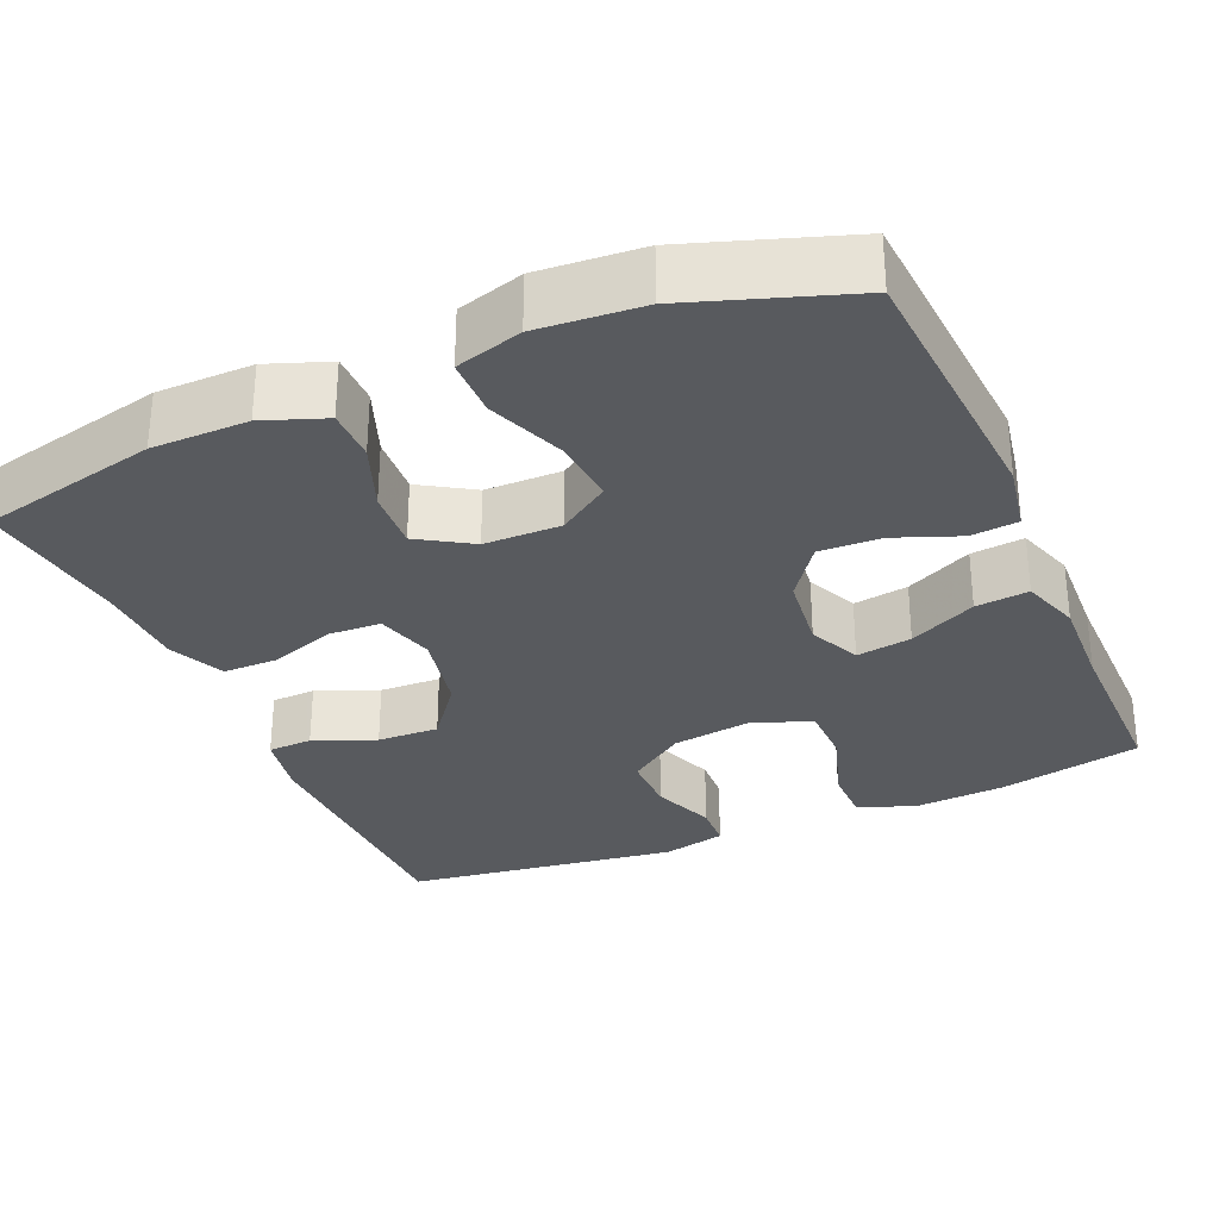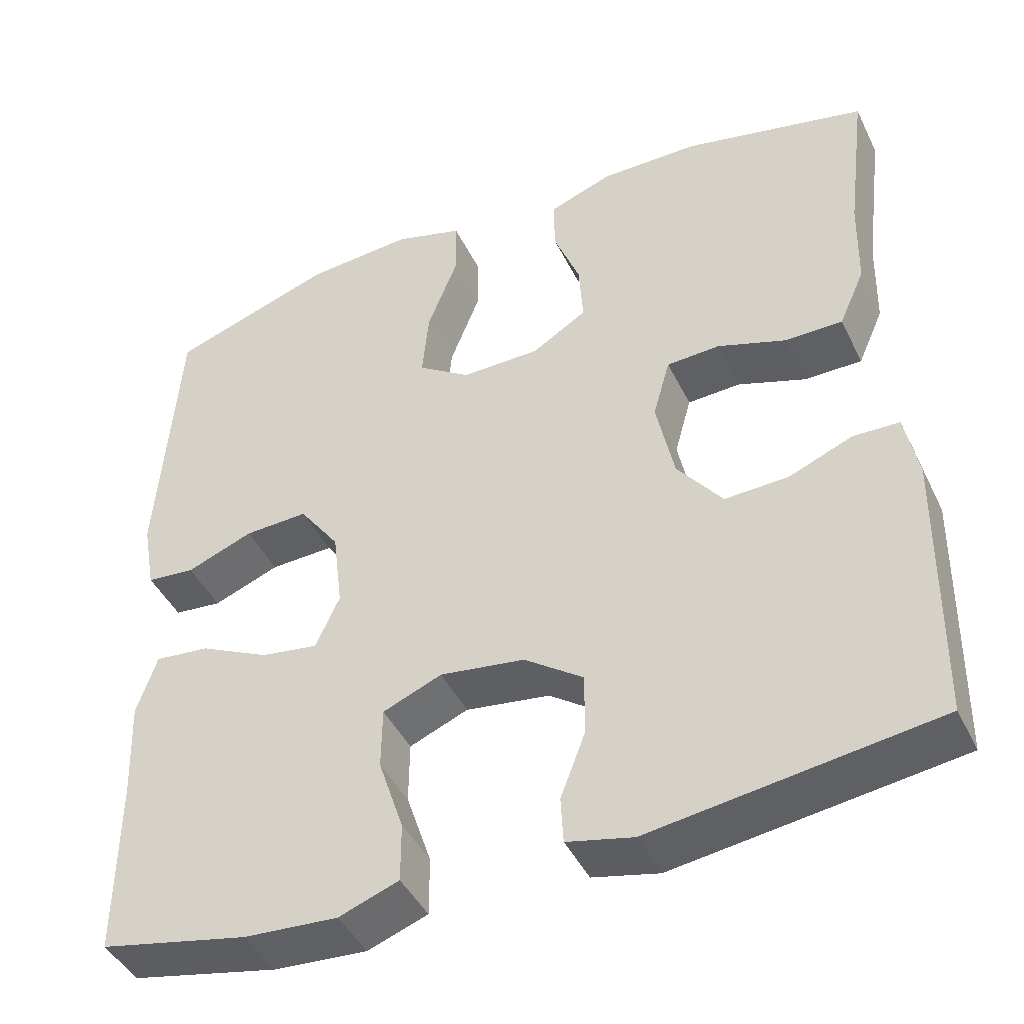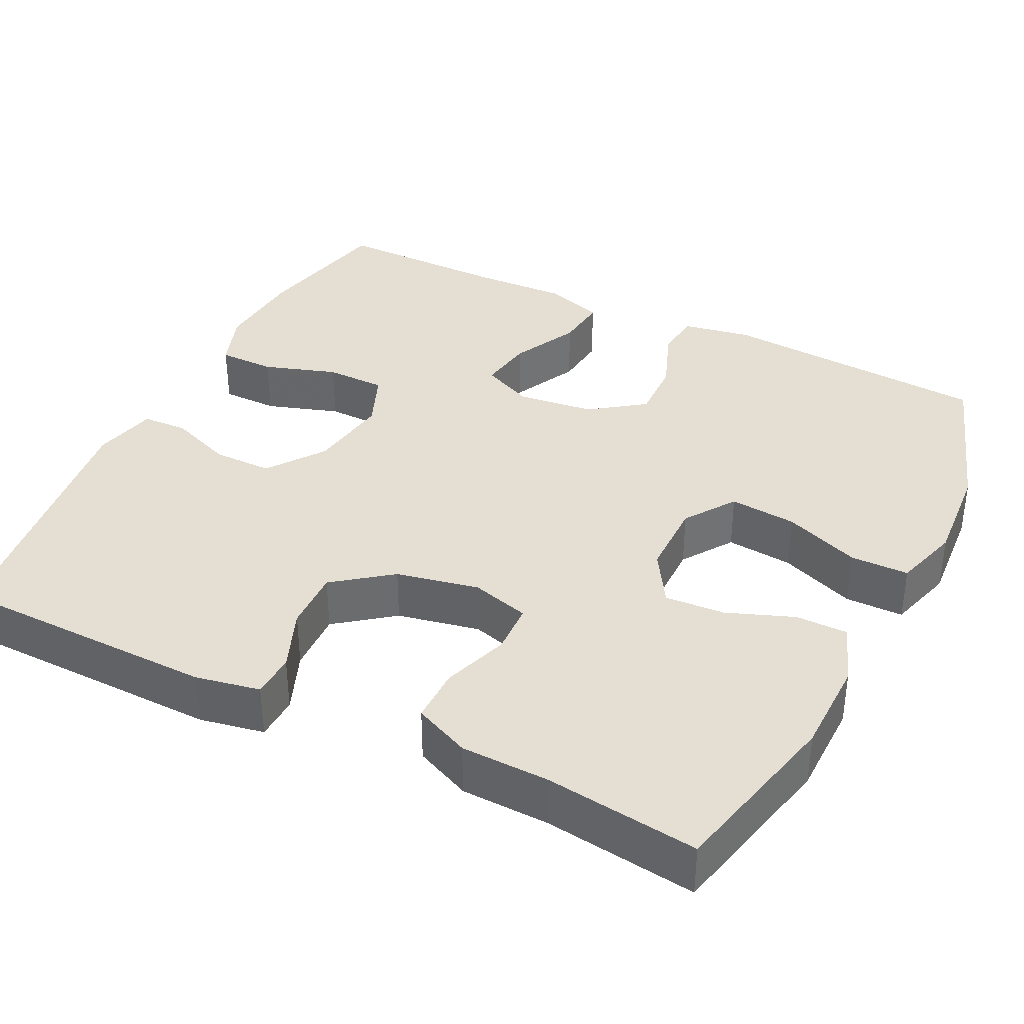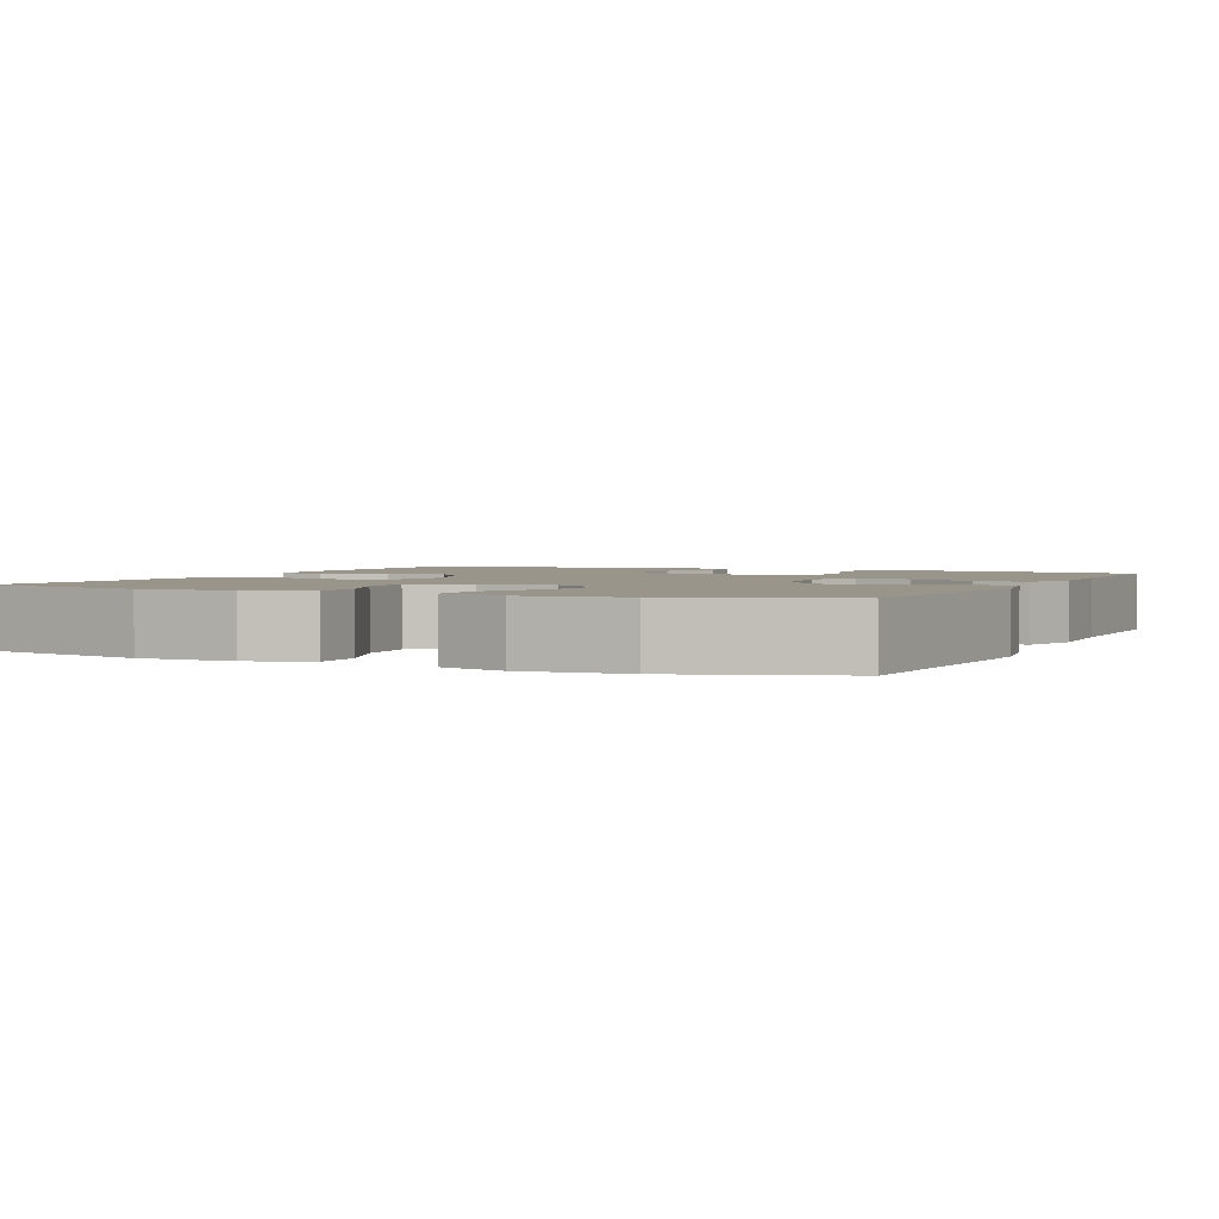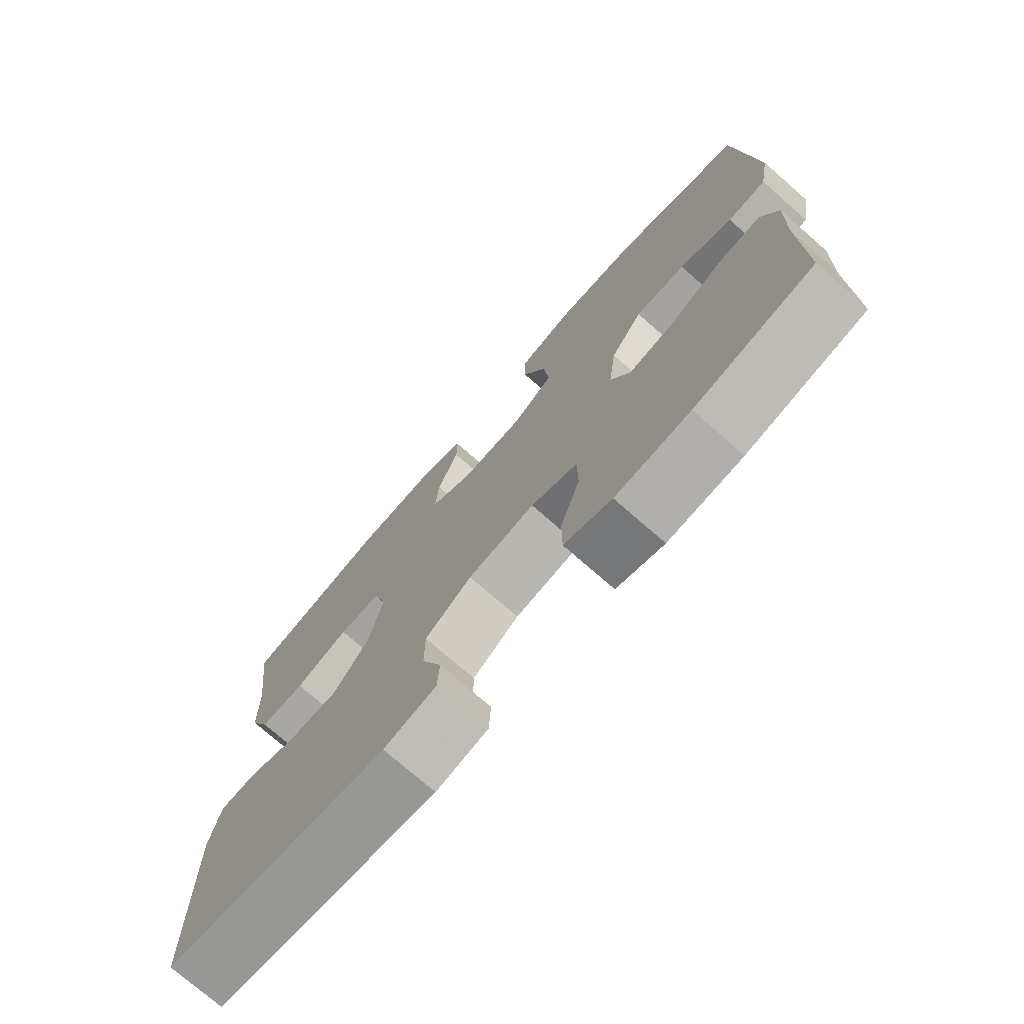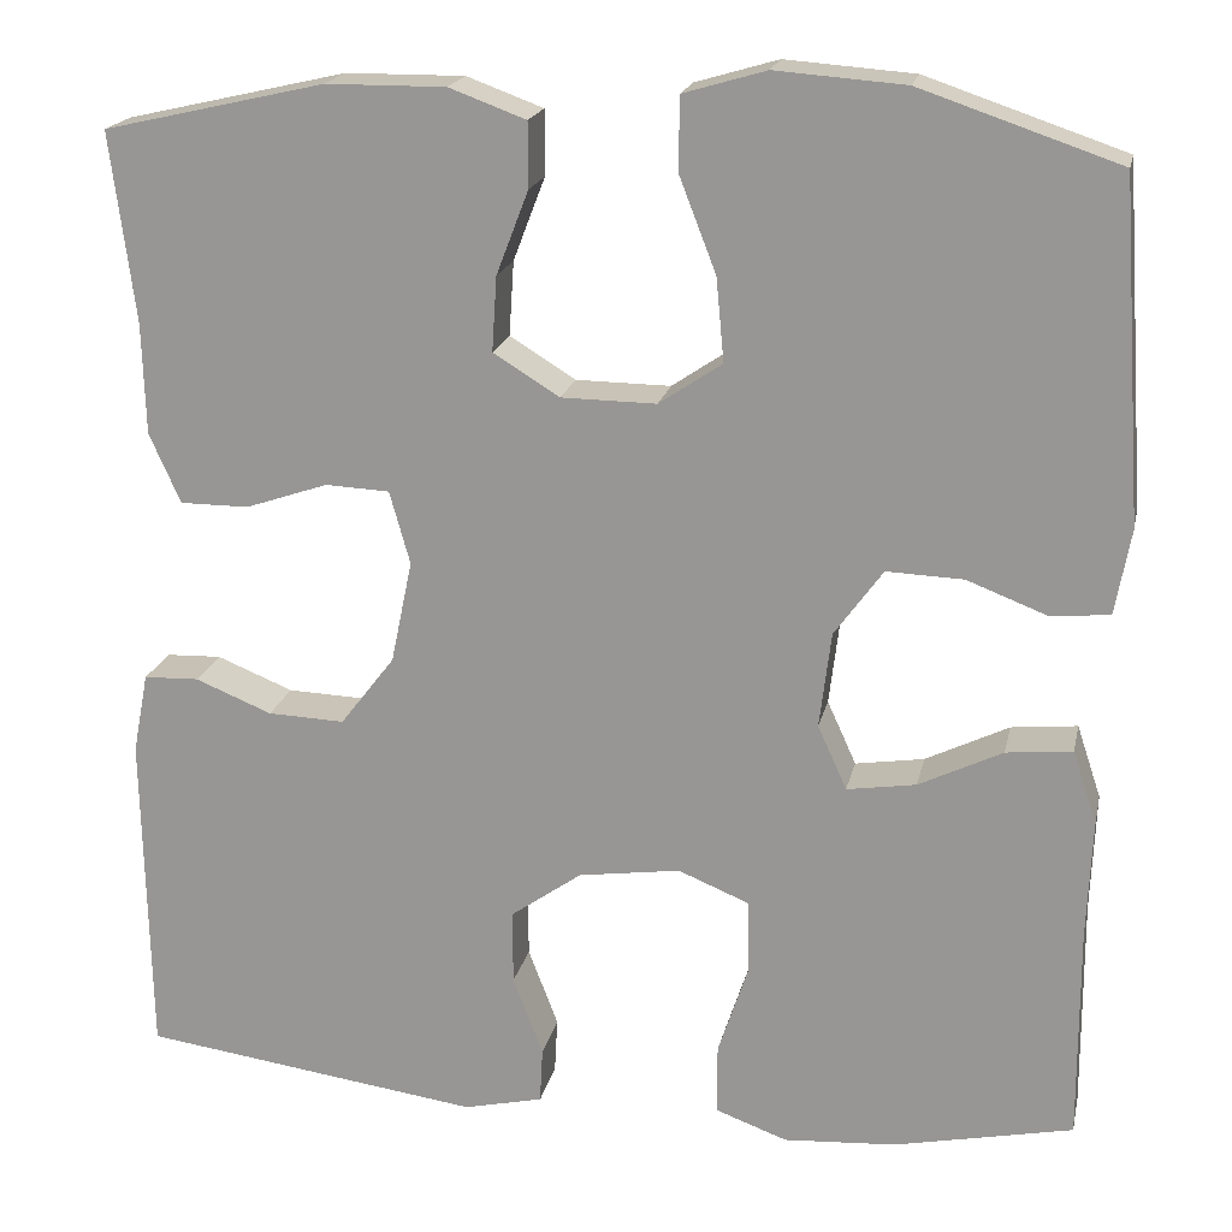
<metadata>
{"format":"obj","ext":"obj","renderer":"f3d","projection":"perspective","resolution":1024,"background":"white","views":[{"elev":-30.6,"azim":23.4,"up":"+Y"},{"elev":-44.1,"azim":-155.2,"up":"+Z"},{"elev":36.9,"azim":-63.5,"up":"+Y"},{"elev":2.2,"azim":24.8,"up":"+Y"},{"elev":-74.8,"azim":48.8,"up":"+Z"},{"elev":19.3,"azim":12.0,"up":"+Z"}]}
</metadata>
<code>
v -0.5 0.07 -0.5
v -0.506 0.07 -0.16
v -0.49 0.07 -0.077
v -0.433 0.07 -0.075
v -0.354 0.07 -0.107
v -0.275 0.07 -0.11
v -0.219 0.07 -0.037
v -0.197 0.07 0.069
v -0.218 0.07 0.144
v -0.284 0.07 0.147
v -0.369 0.07 0.118
v -0.44 0.07 0.118
v -0.472 0.07 0.19
v -0.475 0.07 0.304
v -0.5 0.07 0.5
v -0.272 0.07 0.552
v -0.149 0.07 0.553
v -0.07 0.07 0.524
v -0.07 0.07 0.457
v -0.103 0.07 0.371
v -0.108 0.07 0.294
v -0.04 0.07 0.252
v 0.058 0.07 0.251
v 0.123 0.07 0.295
v 0.115 0.07 0.381
v 0.077 0.07 0.479
v 0.078 0.07 0.554
v 0.163 0.07 0.579
v 0.296 0.07 0.569
v 0.5 0.07 0.5
v 0.524 0.07 0.153
v 0.508 0.07 0.065
v 0.448 0.07 0.059
v 0.365 0.07 0.091
v 0.286 0.07 0.094
v 0.236 0.07 0.025
v 0.224 0.07 -0.074
v 0.254 0.07 -0.14
v 0.325 0.07 -0.129
v 0.411 0.07 -0.087
v 0.479 0.07 -0.08
v 0.504 0.07 -0.155
v 0.499 0.07 -0.278
v 0.5 0.07 -0.5
v 0.316 0.07 -0.539
v 0.2 0.07 -0.547
v 0.126 0.07 -0.52
v 0.126 0.07 -0.447
v 0.157 0.07 -0.353
v 0.156 0.07 -0.276
v 0.083 0.07 -0.246
v -0.022 0.07 -0.261
v -0.095 0.07 -0.313
v -0.095 0.07 -0.39
v -0.064 0.07 -0.471
v -0.067 0.07 -0.529
v -0.149 0.07 -0.548
v -0.5 0 -0.5
v -0.506 0 -0.16
v -0.49 0 -0.077
v -0.433 0 -0.075
v -0.354 0 -0.107
v -0.275 0 -0.11
v -0.219 0 -0.037
v -0.197 0 0.069
v -0.218 0 0.144
v -0.284 0 0.147
v -0.369 0 0.118
v -0.44 0 0.118
v -0.472 0 0.19
v -0.475 0 0.304
v -0.5 0 0.5
v -0.272 0 0.552
v -0.149 0 0.553
v -0.07 0 0.524
v -0.07 0 0.457
v -0.103 0 0.371
v -0.108 0 0.294
v -0.04 0 0.252
v 0.058 0 0.251
v 0.123 0 0.295
v 0.115 0 0.381
v 0.077 0 0.479
v 0.078 0 0.554
v 0.163 0 0.579
v 0.296 0 0.569
v 0.5 0 0.5
v 0.524 0 0.153
v 0.508 0 0.065
v 0.448 0 0.059
v 0.365 0 0.091
v 0.286 0 0.094
v 0.236 0 0.025
v 0.224 0 -0.074
v 0.254 0 -0.14
v 0.325 0 -0.129
v 0.411 0 -0.087
v 0.479 0 -0.08
v 0.504 0 -0.155
v 0.499 0 -0.278
v 0.5 0 -0.5
v 0.316 0 -0.539
v 0.2 0 -0.547
v 0.126 0 -0.52
v 0.126 0 -0.447
v 0.157 0 -0.353
v 0.156 0 -0.276
v 0.083 0 -0.246
v -0.022 0 -0.261
v -0.095 0 -0.313
v -0.095 0 -0.39
v -0.064 0 -0.471
v -0.067 0 -0.529
v -0.149 0 -0.548
f 54 55 56 57
f 53 54 57 1
f 52 53 1 2
f 51 52 2 3
f 46 47 48 49
f 46 49 50
f 43 44 45 46
f 43 46 50
f 42 43 50 51
f 39 40 41 42
f 38 39 42 51
f 31 32 33 34
f 31 34 35
f 30 31 35
f 29 30 35 36
f 25 26 27 28
f 24 25 28 29
f 17 18 19 20
f 17 20 21
f 14 15 16 17
f 14 17 21
f 13 14 21 22
f 10 11 12 13
f 9 10 13 22
f 3 4 5
f 51 3 5
f 51 5 6
f 37 38 51 6
f 24 29 36 37
f 23 24 37 6
f 8 9 22 23
f 7 8 23
f 6 7 23
f 114 113 112 111
f 58 114 111 110
f 59 58 110 109
f 60 59 109 108
f 106 105 104 103
f 107 106 103
f 103 102 101 100
f 107 103 100
f 108 107 100 99
f 99 98 97 96
f 108 99 96 95
f 91 90 89 88
f 92 91 88
f 92 88 87
f 93 92 87 86
f 85 84 83 82
f 86 85 82 81
f 77 76 75 74
f 78 77 74
f 74 73 72 71
f 78 74 71
f 79 78 71 70
f 70 69 68 67
f 79 70 67 66
f 62 61 60
f 62 60 108
f 63 62 108
f 63 108 95 94
f 94 93 86 81
f 63 94 81 80
f 80 79 66 65
f 80 65 64
f 80 64 63
f 1 58 59 2
f 2 59 60 3
f 3 60 61 4
f 4 61 62 5
f 5 62 63 6
f 6 63 64 7
f 7 64 65 8
f 8 65 66 9
f 9 66 67 10
f 10 67 68 11
f 11 68 69 12
f 12 69 70 13
f 13 70 71 14
f 14 71 72 15
f 15 72 73 16
f 16 73 74 17
f 17 74 75 18
f 18 75 76 19
f 19 76 77 20
f 20 77 78 21
f 21 78 79 22
f 22 79 80 23
f 23 80 81 24
f 24 81 82 25
f 25 82 83 26
f 26 83 84 27
f 27 84 85 28
f 28 85 86 29
f 29 86 87 30
f 30 87 88 31
f 31 88 89 32
f 32 89 90 33
f 33 90 91 34
f 34 91 92 35
f 35 92 93 36
f 36 93 94 37
f 37 94 95 38
f 38 95 96 39
f 39 96 97 40
f 40 97 98 41
f 41 98 99 42
f 42 99 100 43
f 43 100 101 44
f 44 101 102 45
f 45 102 103 46
f 46 103 104 47
f 47 104 105 48
f 48 105 106 49
f 49 106 107 50
f 50 107 108 51
f 51 108 109 52
f 52 109 110 53
f 53 110 111 54
f 54 111 112 55
f 55 112 113 56
f 56 113 114 57
f 57 114 58 1

</code>
